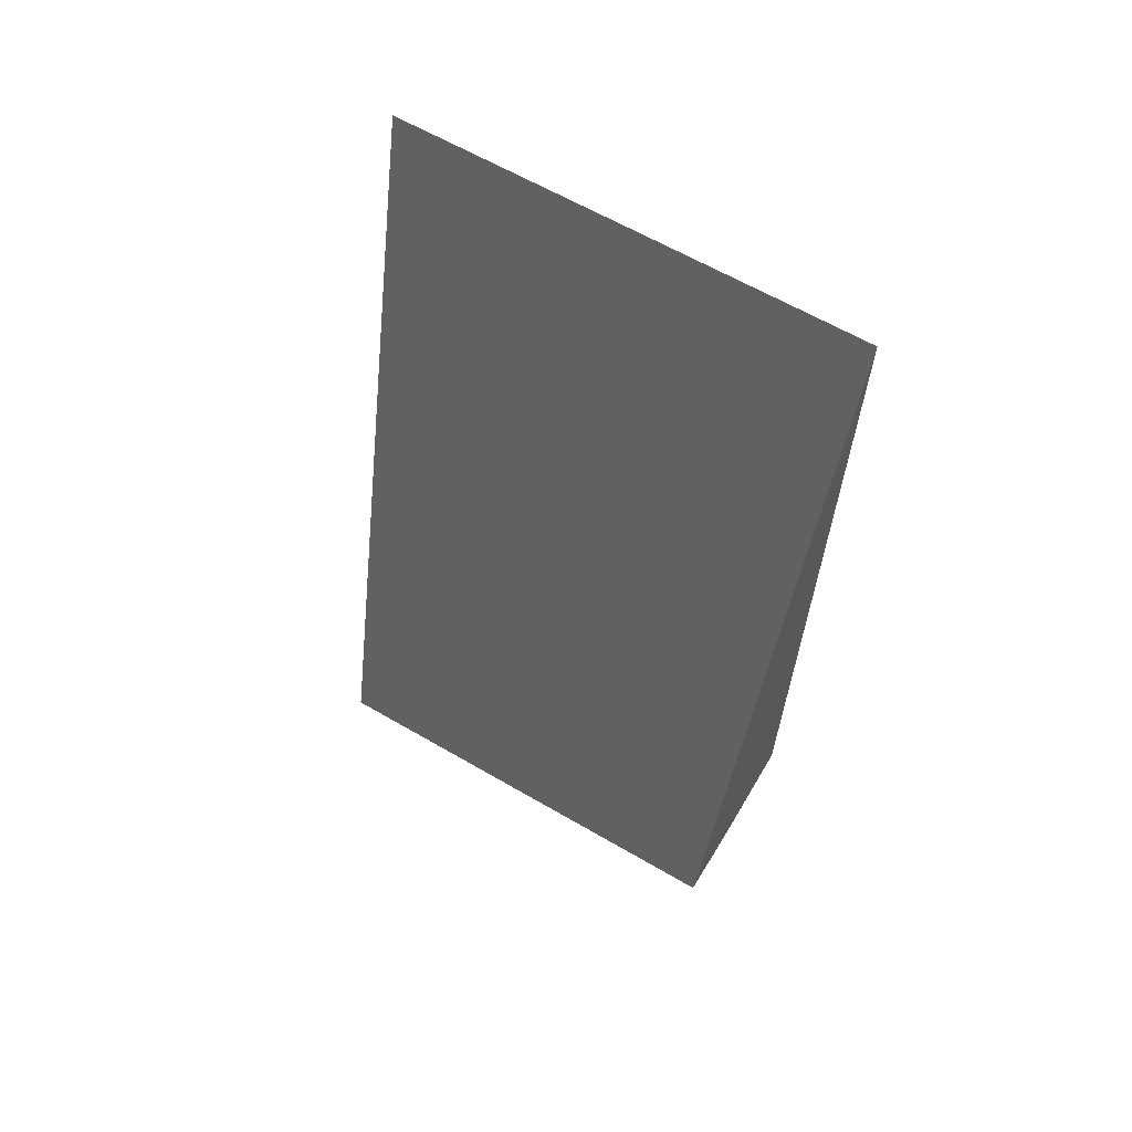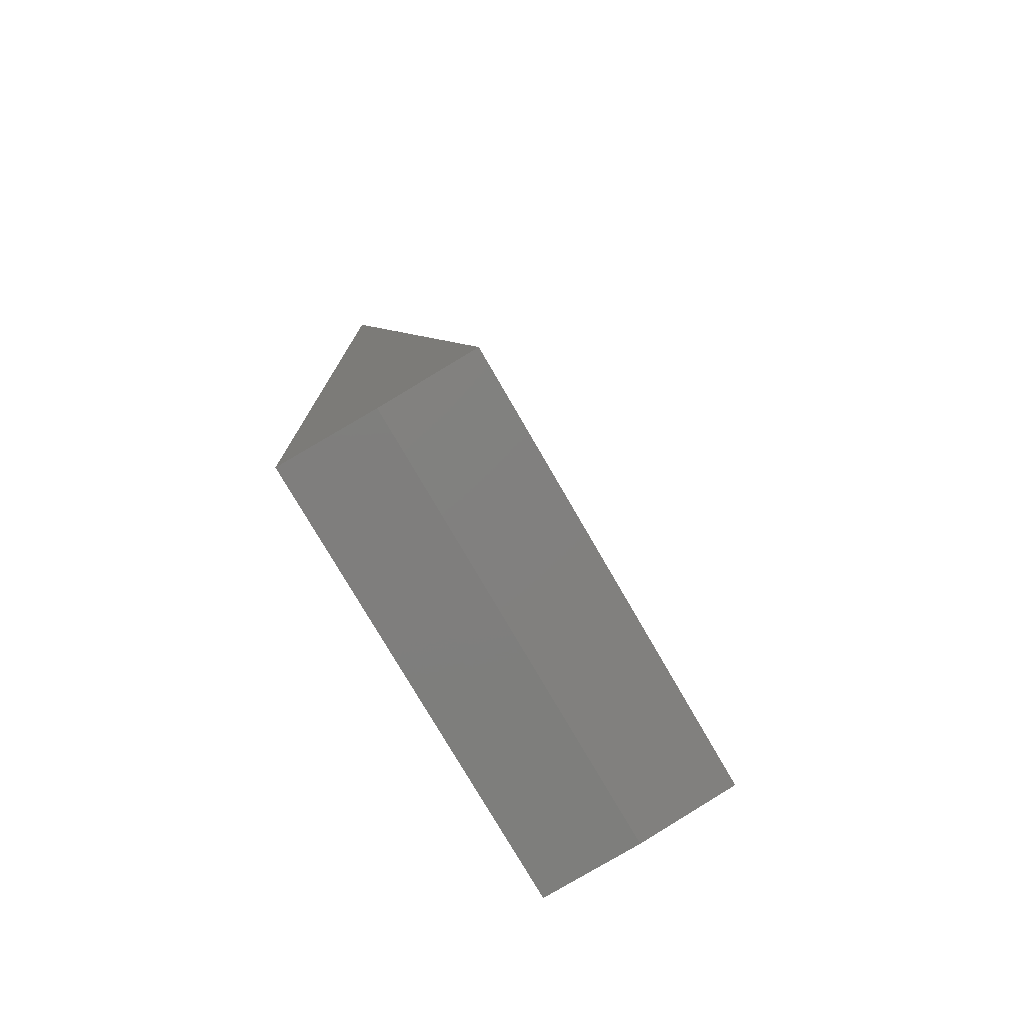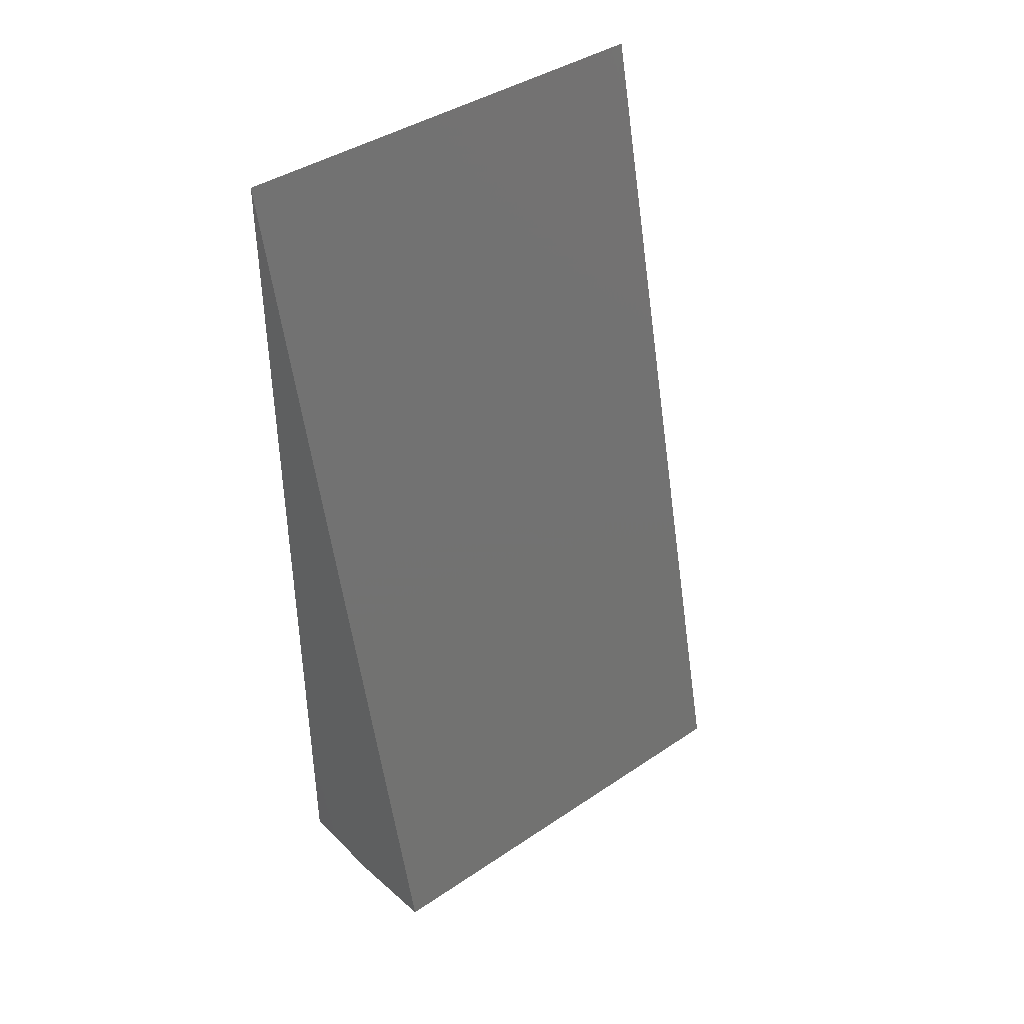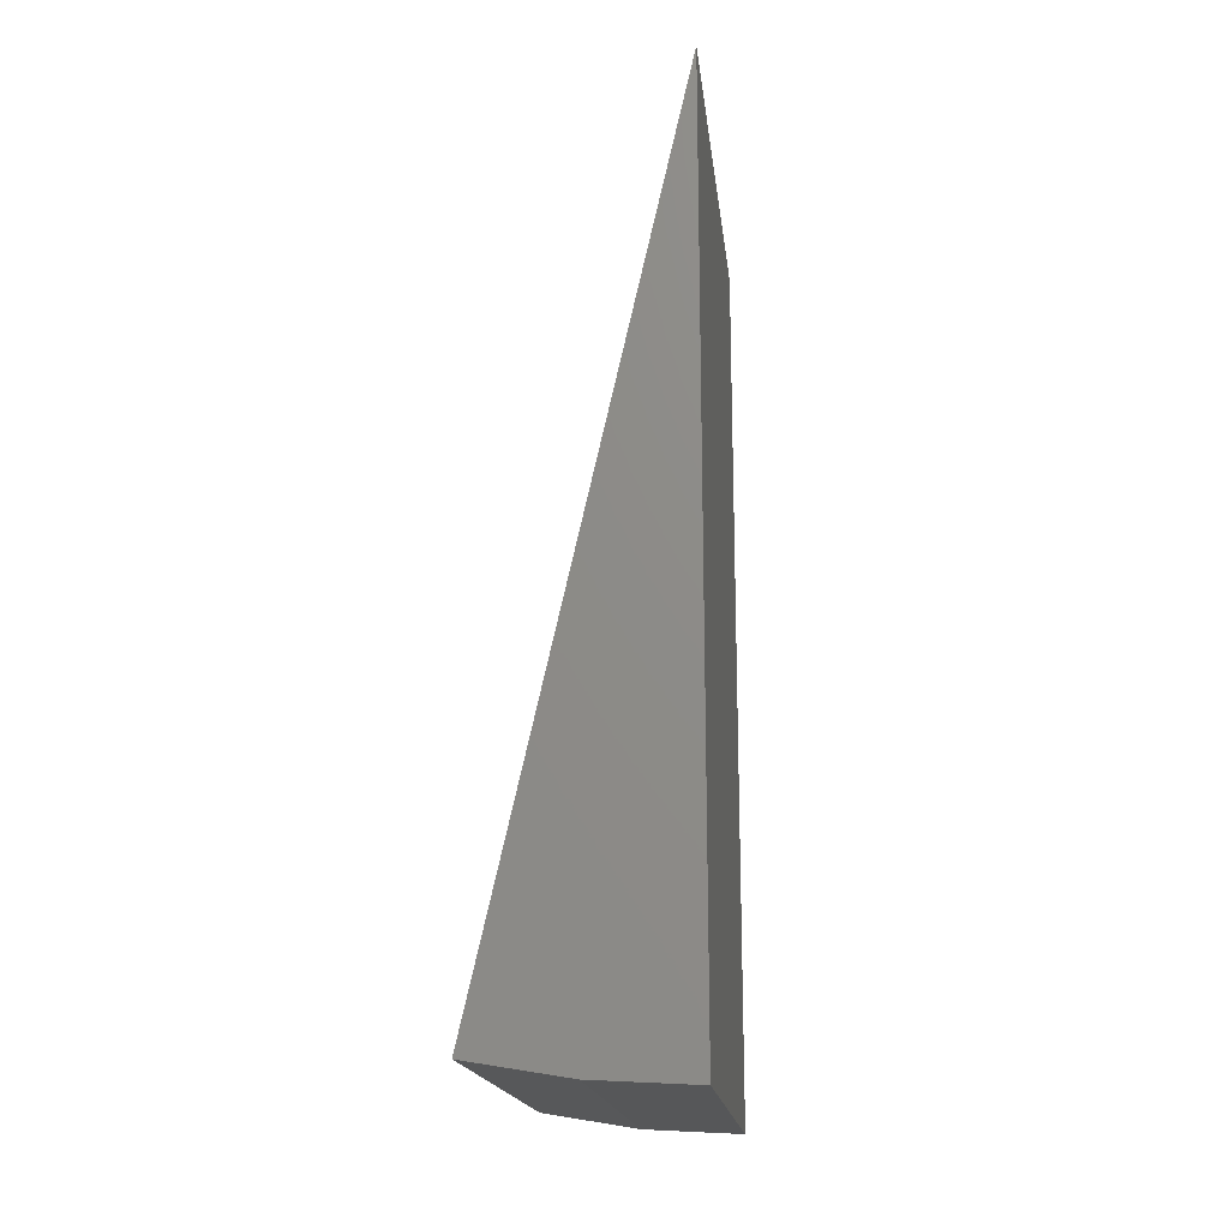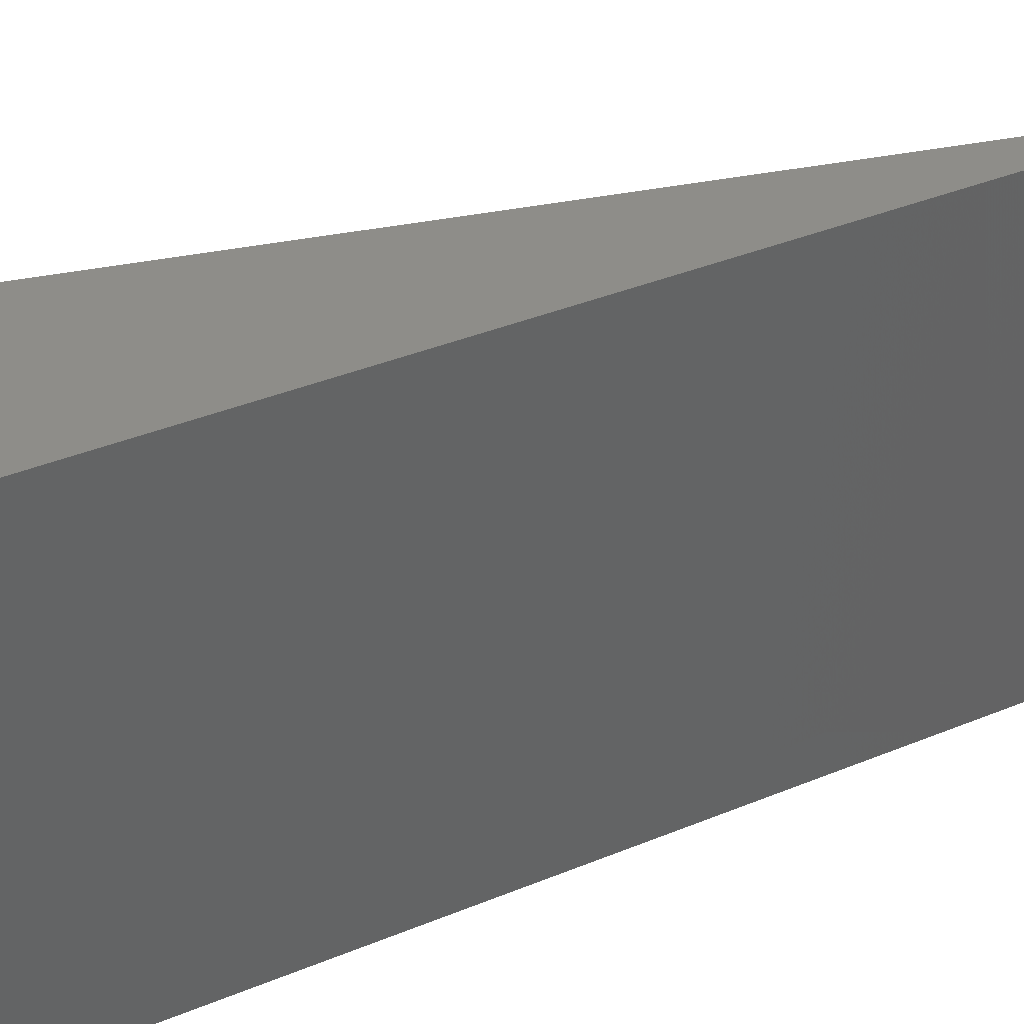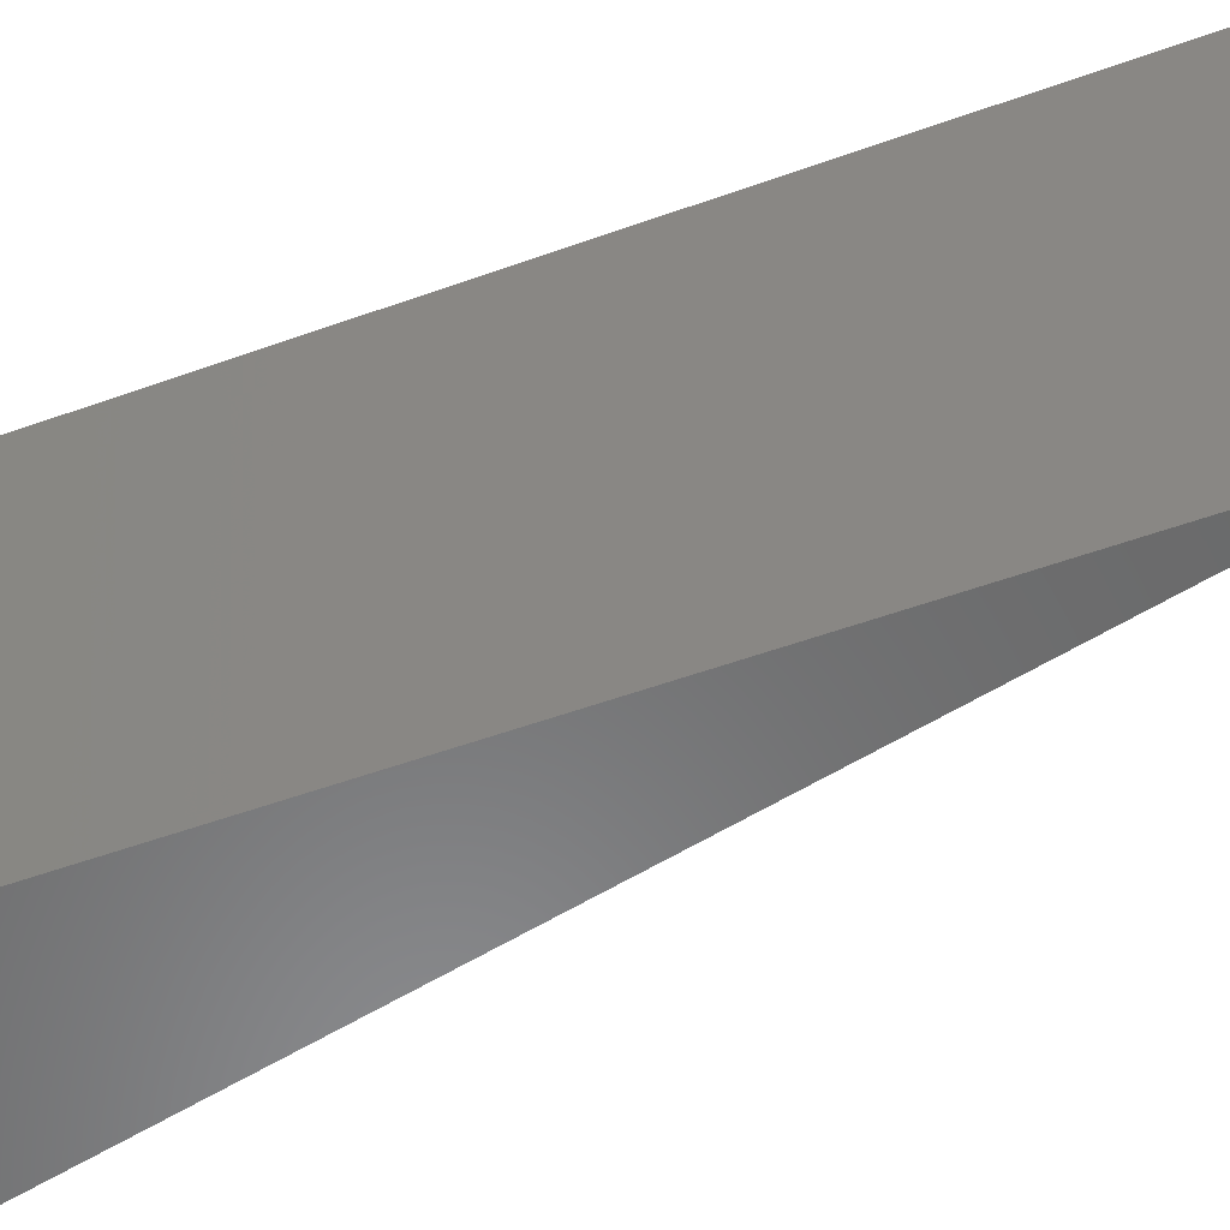
<metadata>
{"format":"stl","ext":"stl","renderer":"f3d","projection":"perspective","resolution":1024,"background":"white","views":[{"elev":63.6,"azim":120.4,"up":"+Z"},{"elev":-76.4,"azim":30.0,"up":"+Z"},{"elev":40.9,"azim":50.7,"up":"+Z"},{"elev":-18.1,"azim":-173.4,"up":"+Z"},{"elev":39.6,"azim":-116.9,"up":"+Y"},{"elev":-56.3,"azim":-69.5,"up":"+Y"}]}
</metadata>
<code>
# stl→obj: 8 verts, 12 faces
v 0.02062 -0.03125 -0.04458
v 0.02062 0.01612 -0.04458
v -5.855e-18 -0.03125 0.04688
v -5.855e-18 0.01612 0.04688
v 0 -0.03125 -0.04688
v 1.811e-34 0.01612 -0.04688
v 0.01037 -0.03125 -0.0463
v 0.01037 0.01612 -0.0463
f 1 2 3
f 3 2 4
f 5 3 6
f 6 3 4
f 3 5 1
f 1 5 7
f 4 2 6
f 6 2 8
f 2 1 8
f 8 1 7
f 8 7 6
f 6 7 5

</code>
